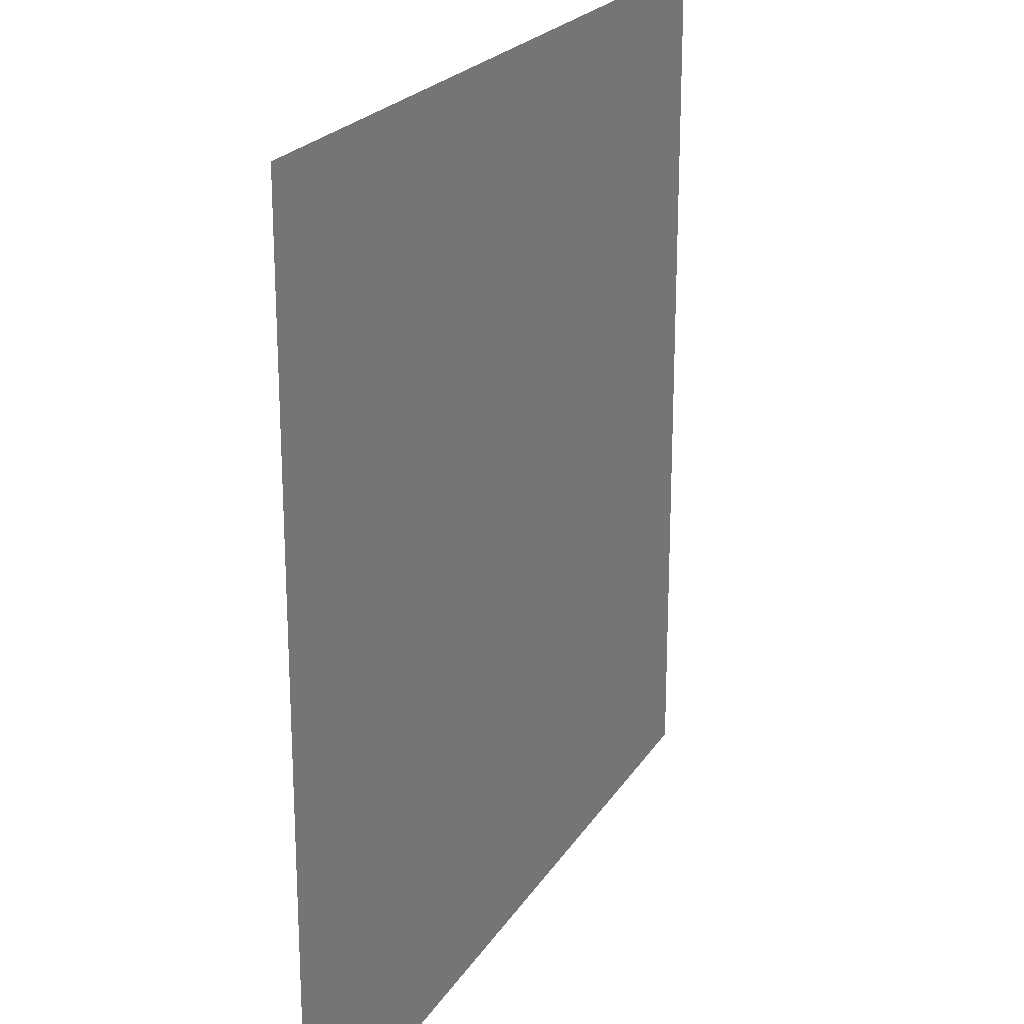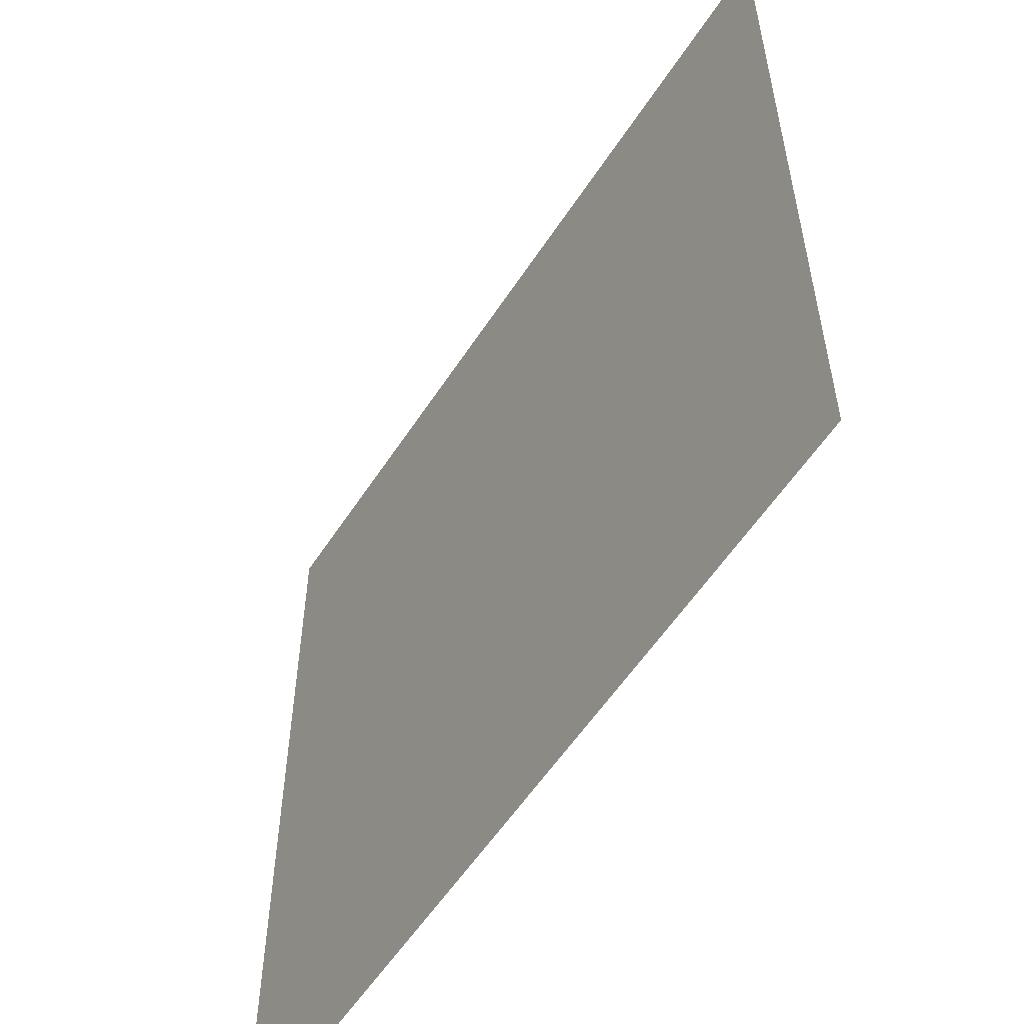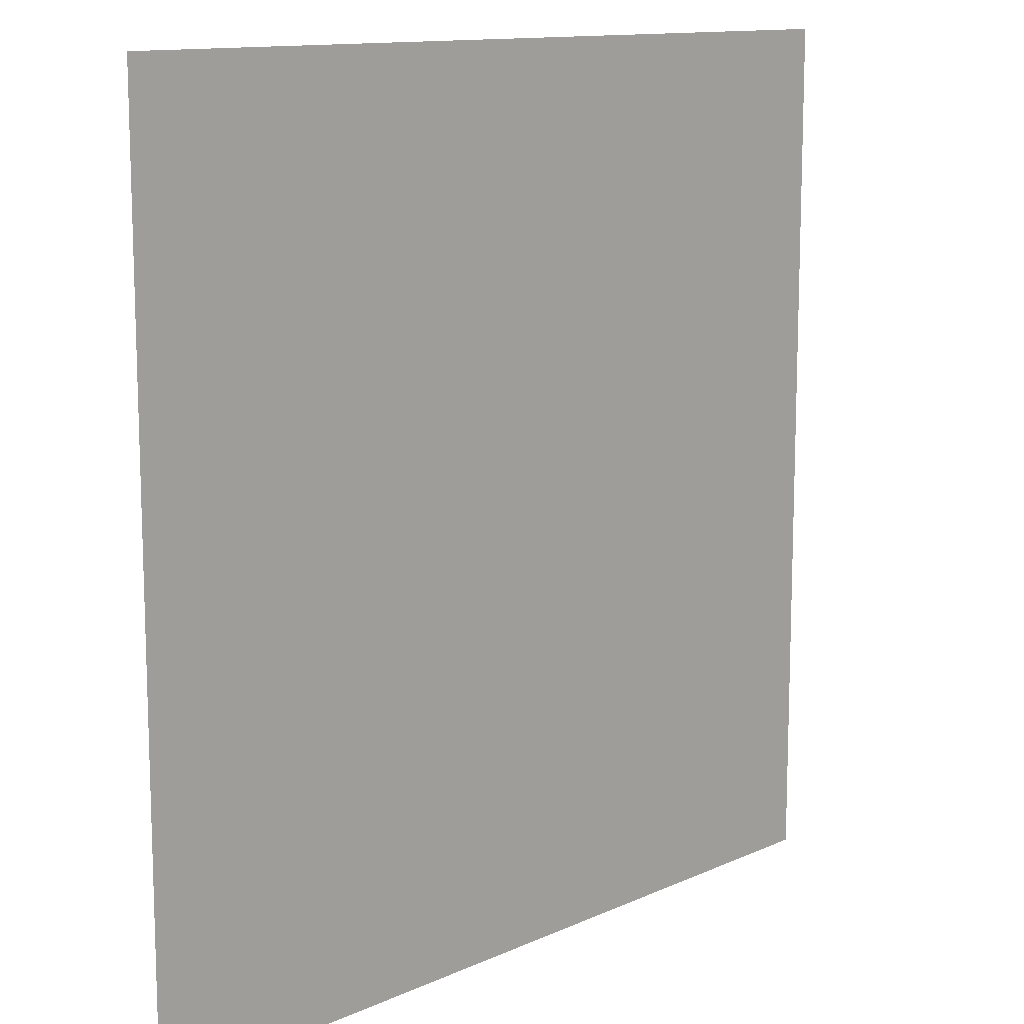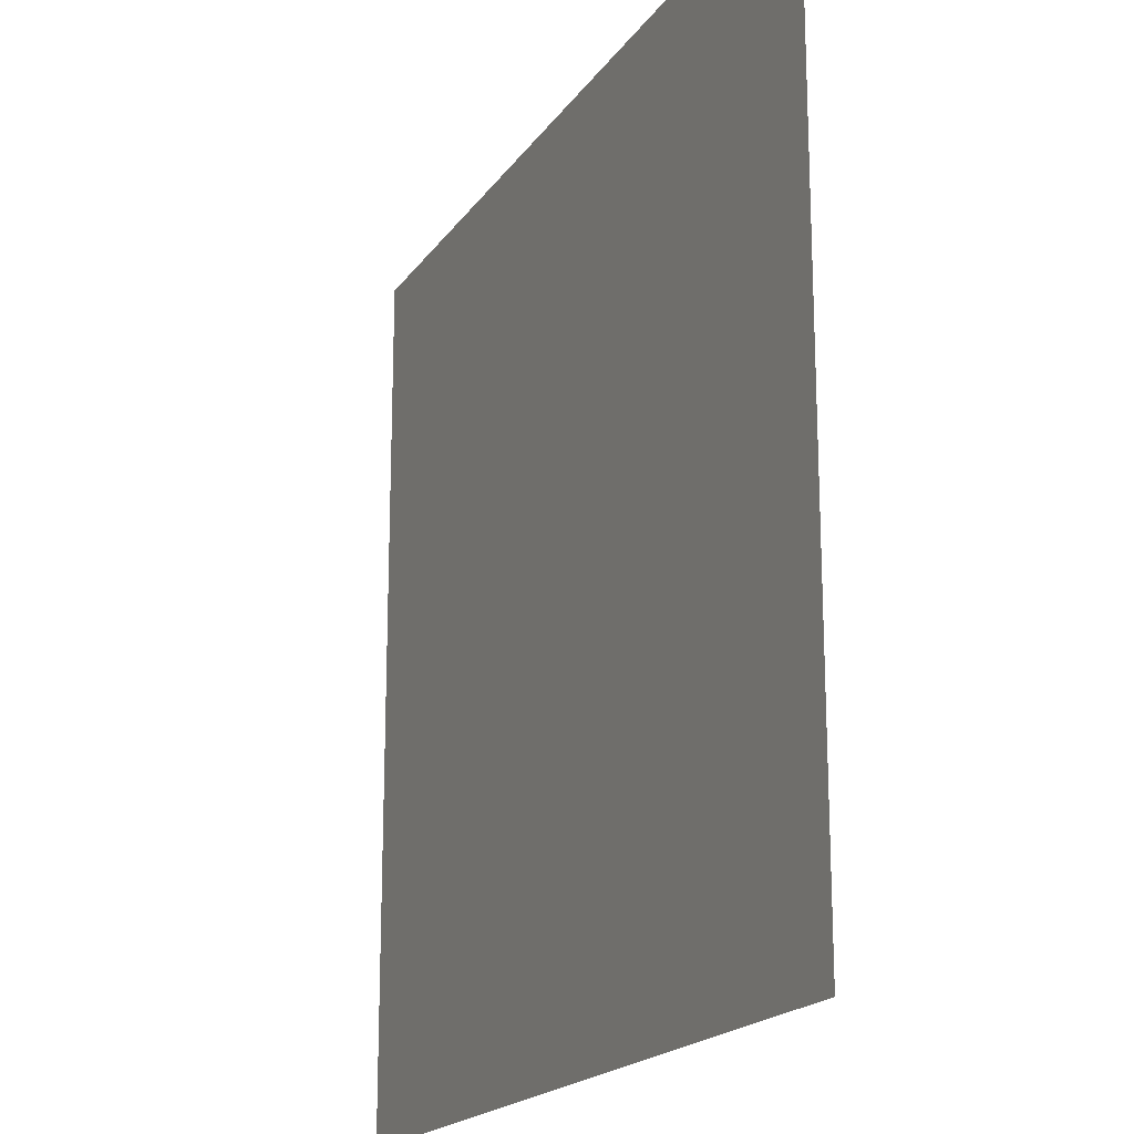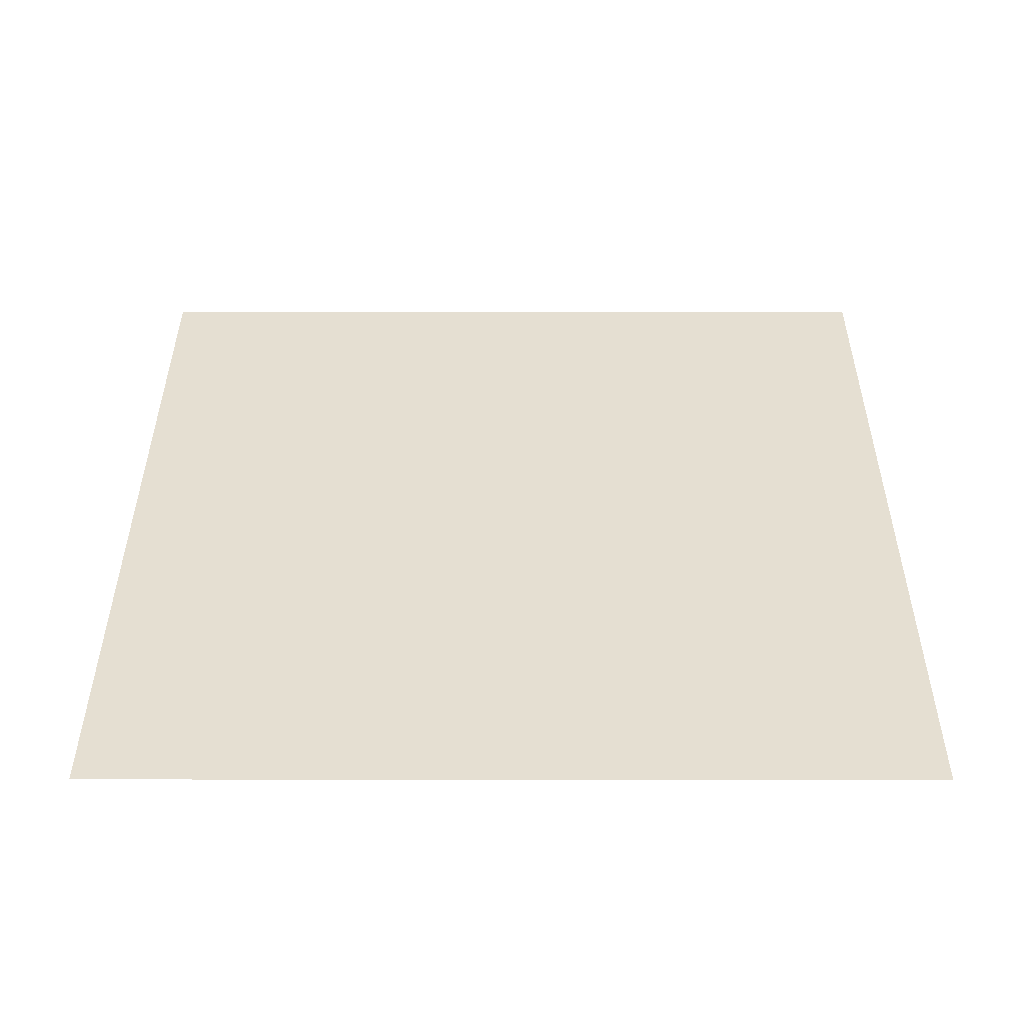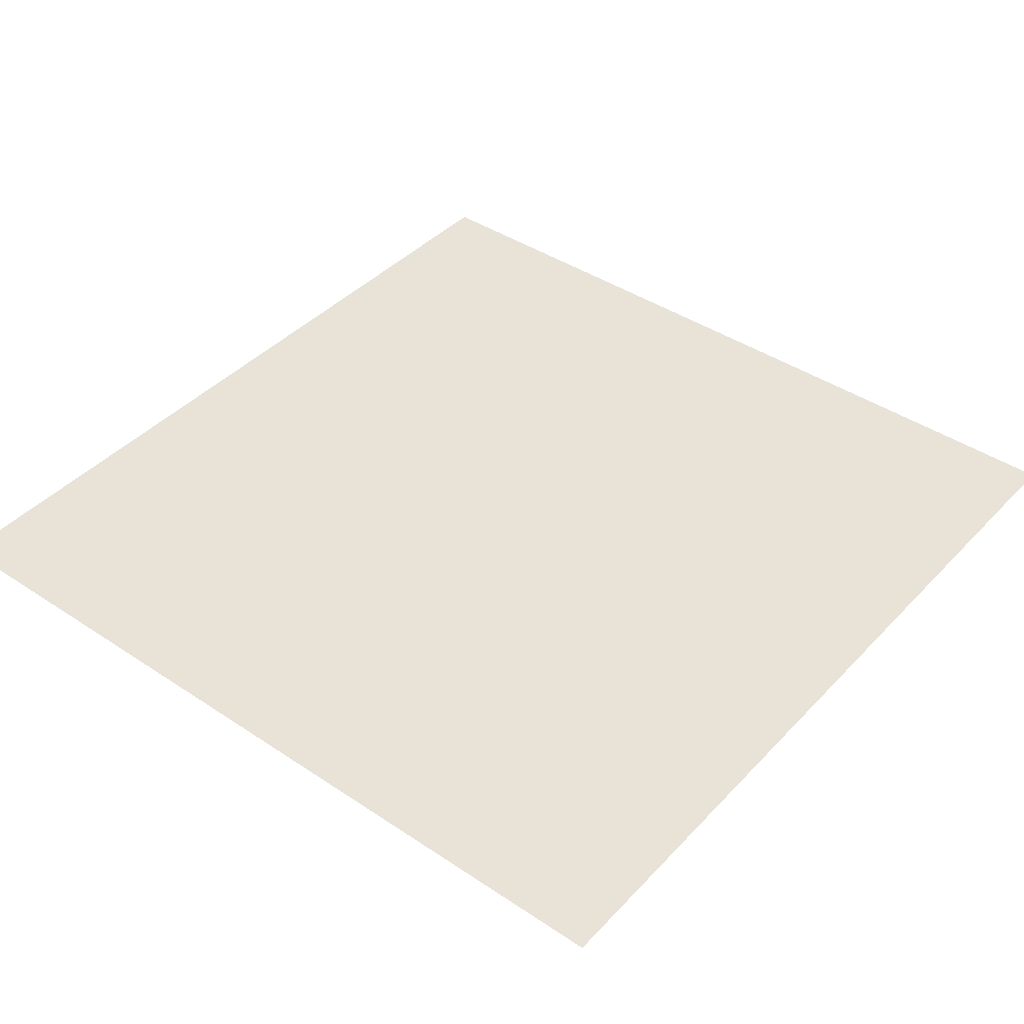
<metadata>
{"format":"obj","ext":"obj","renderer":"f3d","projection":"perspective","resolution":1024,"background":"white","views":[{"elev":22.0,"azim":113.7,"up":"+Y"},{"elev":-56.5,"azim":-122.6,"up":"+Y"},{"elev":12.3,"azim":133.4,"up":"+Y"},{"elev":-18.8,"azim":-114.0,"up":"+Y"},{"elev":37.3,"azim":-89.9,"up":"+Z"},{"elev":41.5,"azim":-51.1,"up":"+Z"}]}
</metadata>
<code>
o LightSwitchDialB_22_LightSwitchDialB_22_2_GeomSubset_0
v -0.0005 0.01466 0
v 0.0005 0.01466 0
v -0.0005 0.01566 0
v 0.0005 0.01566 0
v -0.0005 0.01466 0
v 0.0005 0.01466 0
v -0.0005 0.01566 0
v 0.0005 0.01566 0
v -0.0005 0.01466 0
v 0.0005 0.01466 0
v -0.0005 0.01566 0
v 0.0005 0.01566 0
v -0.0327 -0.01629 -0.04401
v -0.03055 -0.01668 -0.04481
v -0.03054 -0.0182 -0.04308
v -0.03053 -0.01834 -0.04077
v -0.0327 -0.0175 -0.04107
v -0.03359 -0.01556 -0.04199
v -0.000246 -0.01629 -0.04401
v 0.000642 -0.01556 -0.04199
v -0.000246 -0.0175 -0.04108
v -0.002398 -0.01834 -0.04079
v -0.002399 -0.0182 -0.04309
v -0.002398 -0.01668 -0.04481
v -0.0327 -0.0052 0.05065
v -0.03055 -0.006093 0.05059
v -0.03054 -0.00534 0.05277
v -0.03053 -0.003401 0.05403
v -0.0327 -0.003246 0.05315
v -0.03359 -0.003092 0.05101
v -0.000246 -0.0052 0.05065
v 0.000642 -0.003092 0.05101
v -0.000246 -0.003255 0.05315
v -0.002398 -0.003418 0.05403
v -0.002399 -0.005345 0.05277
v -0.002398 -0.006093 0.05059
v -0.03057 -0.006252 0.003363
v -0.03057 -0.006105 0.005528
v -0.0327 -0.005208 0.0054
v -0.03359 -0.003044 0.005092
v -0.03359 -0.003191 0.002936
v -0.03359 -0.003633 0.000803
v -0.0327 -0.005794 0.001111
v -0.03057 -0.006689 0.001238
v -0.002378 -0.006252 0.003363
v -0.002378 -0.006689 0.001238
v -0.000243 -0.005794 0.001111
v 0.000642 -0.003633 0.000803
v 0.000642 -0.003191 0.002936
v 0.000642 -0.003044 0.005092
v -0.000243 -0.005208 0.0054
v -0.002378 -0.006105 0.005528
v -0.03359 0.01497 0.05555
v -0.0327 0.01528 0.05786
v -0.03057 0.01541 0.05882
v -0.002378 0.01541 0.05882
v -0.000243 0.01528 0.05786
v 0.000642 0.01497 0.05555
v -0.03057 0.000215 -0.0544
v -0.0327 0.000343 -0.05344
v -0.03359 0.000653 -0.05113
v 0.000642 0.000653 -0.05113
v -0.000243 0.000343 -0.05344
v -0.002378 0.000215 -0.0544
v -0.03359 0.007409 -0.000779
v -0.03359 0.007696 0.001367
v -0.03359 0.007984 0.003512
v 0.000642 0.007984 0.003512
v 0.000642 0.007696 0.001367
v 0.000642 0.007409 -0.000779
v -0.0323 -0.01769 -0.04287
v -0.000641 -0.01769 -0.04287
v -0.0323 -0.004904 0.05243
v -0.000641 -0.004908 0.05243
v -0.0327 -0.005355 0.00324
v -0.000243 -0.005355 0.00324
f 1 2 4 3

</code>
